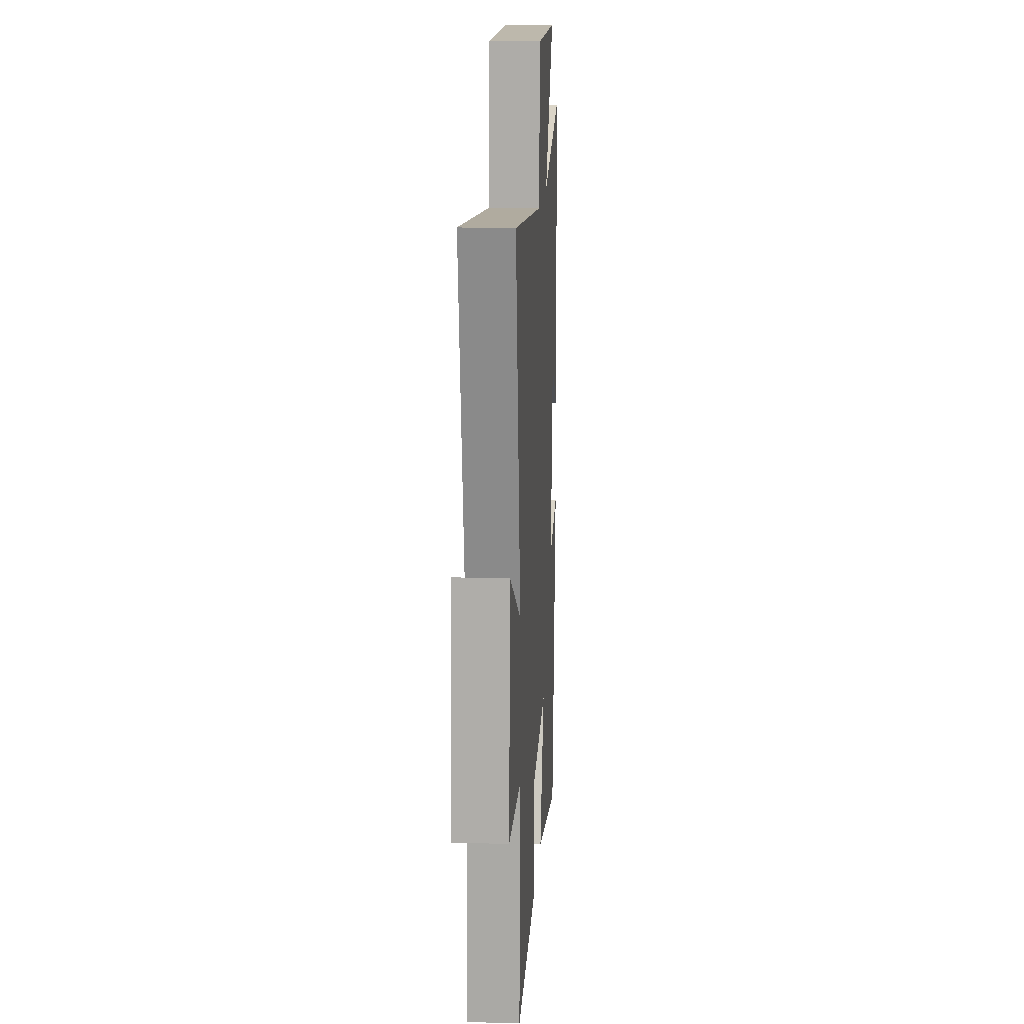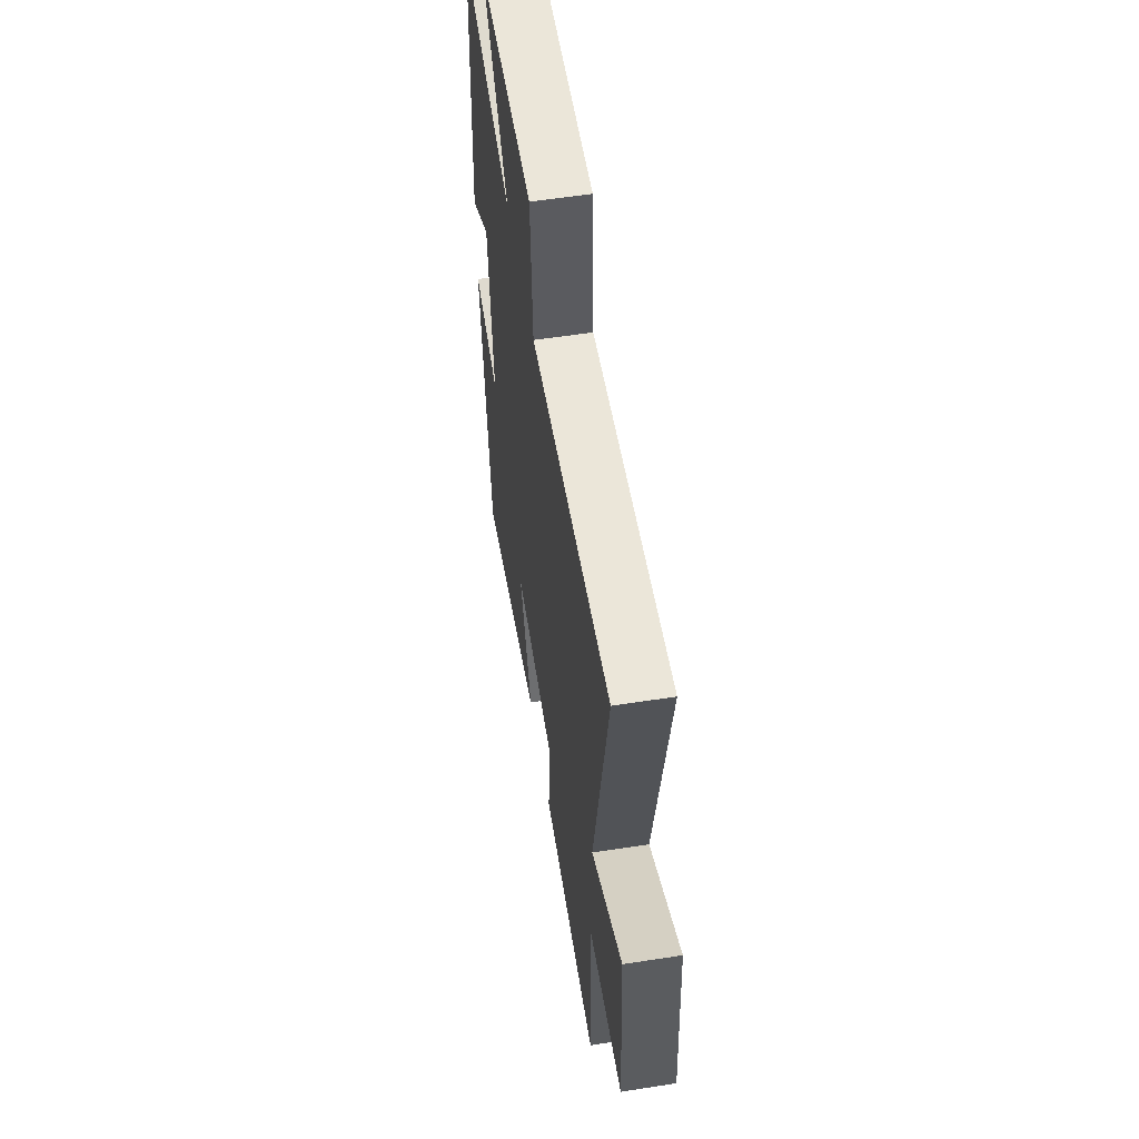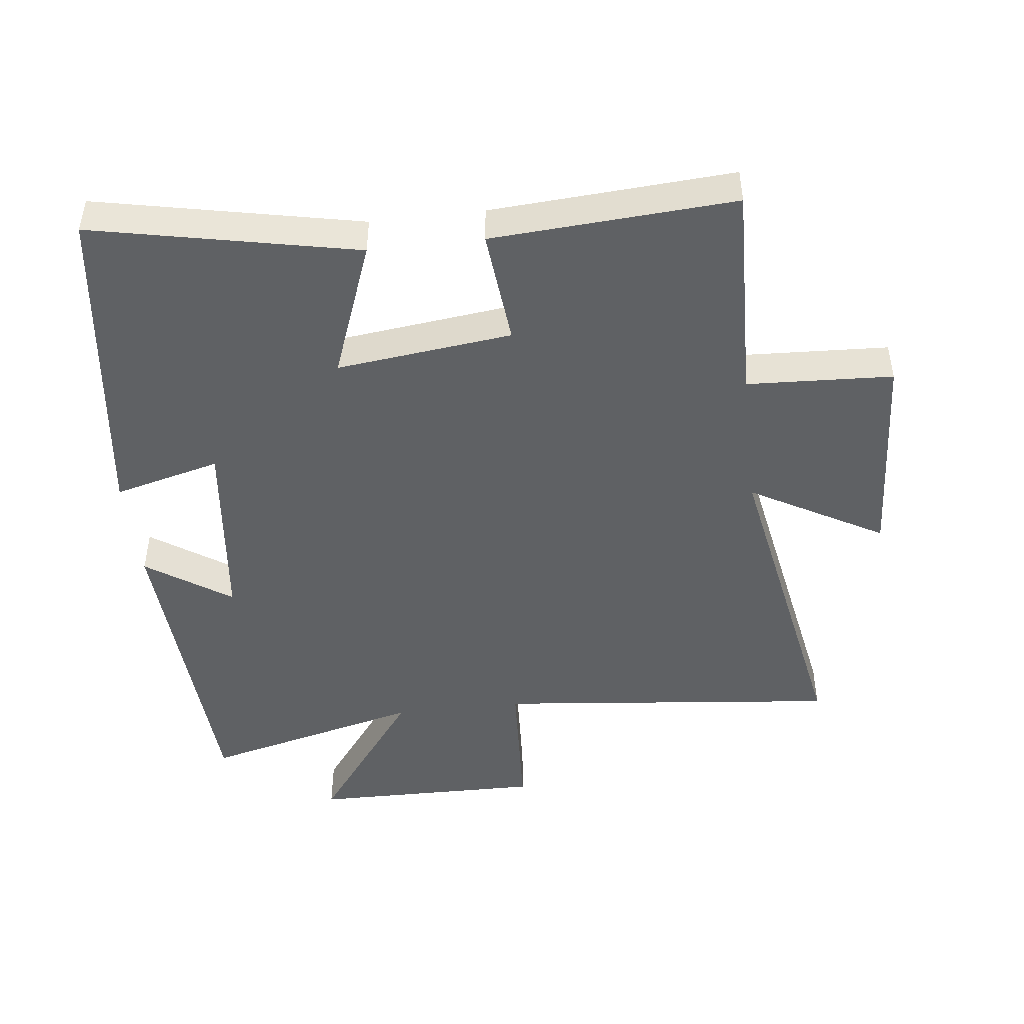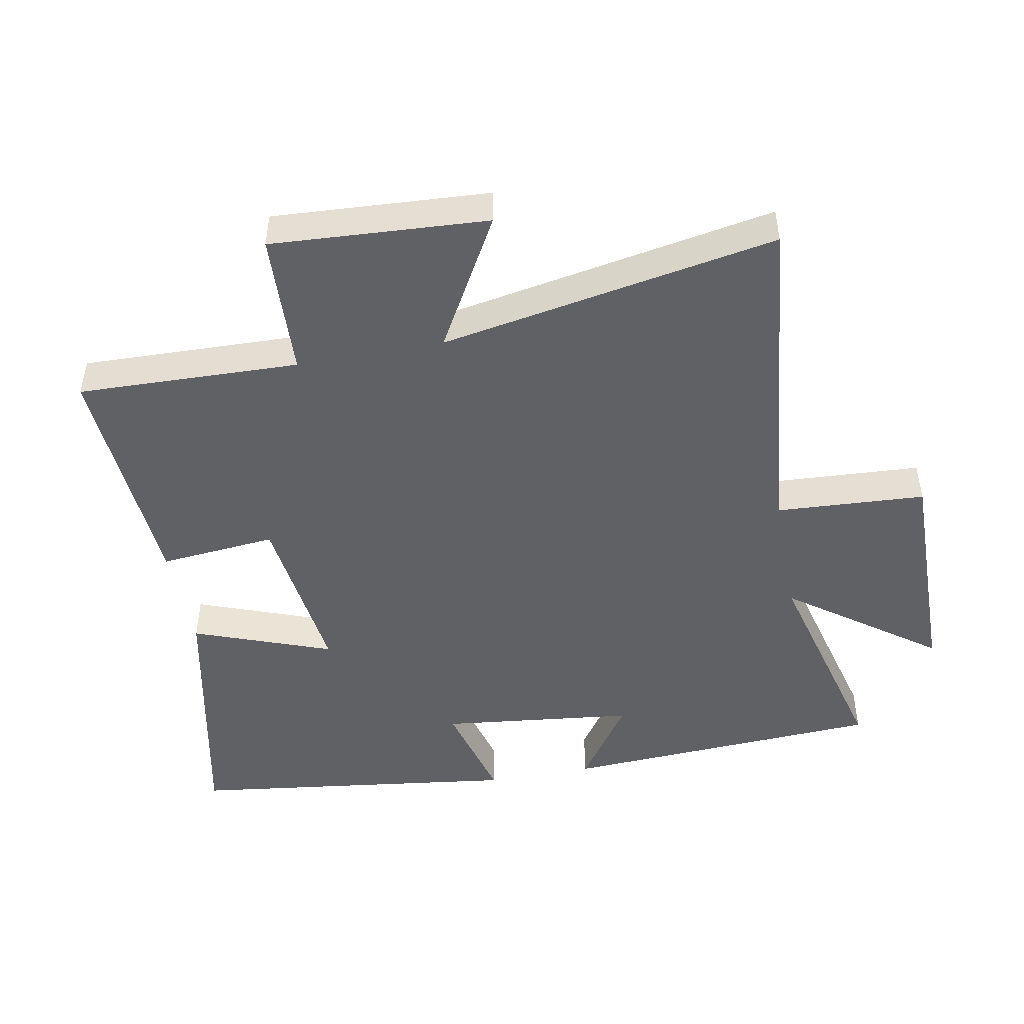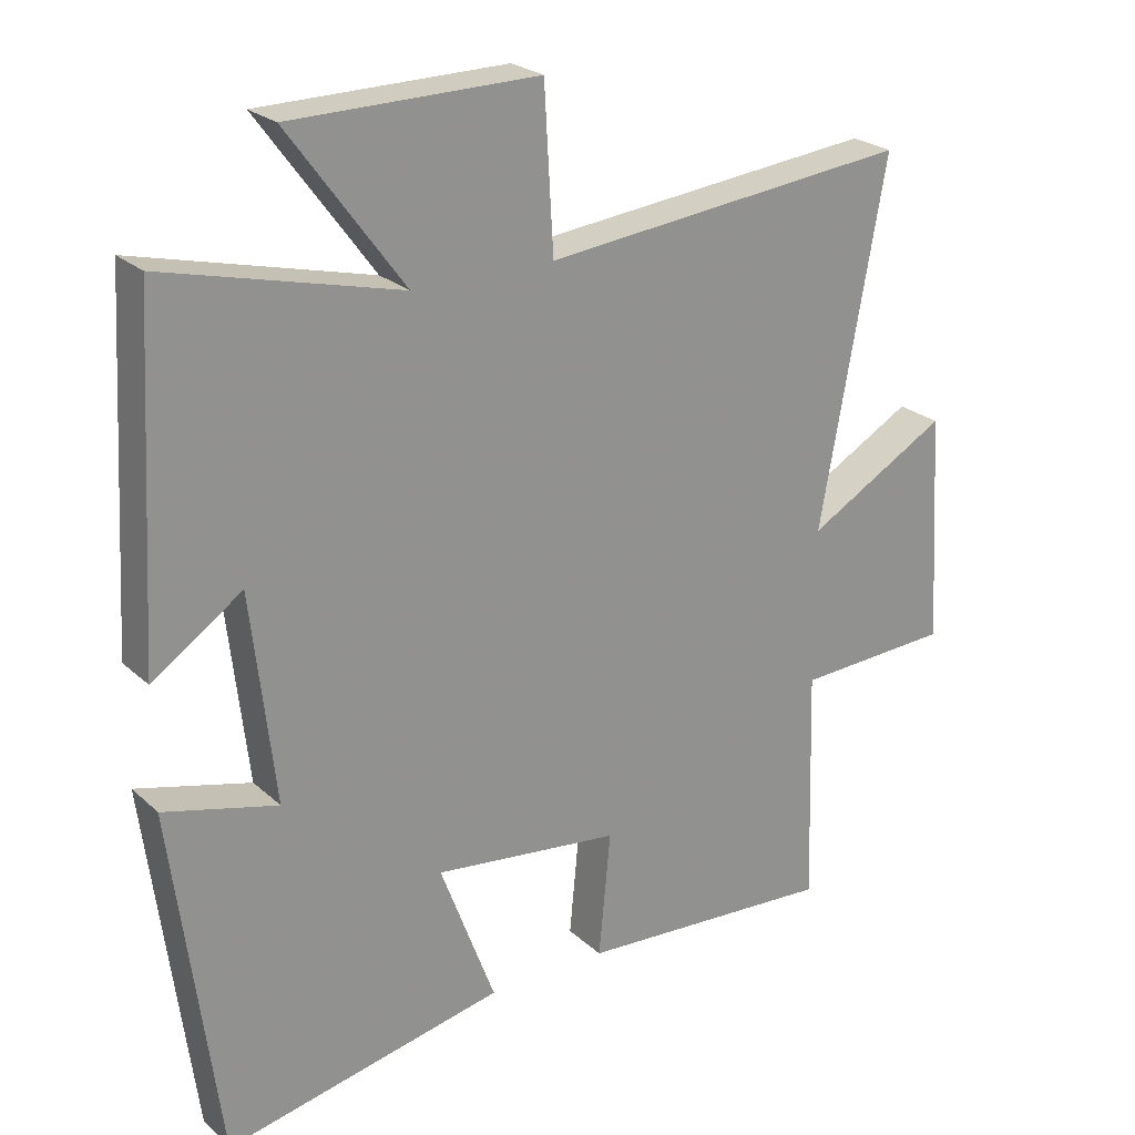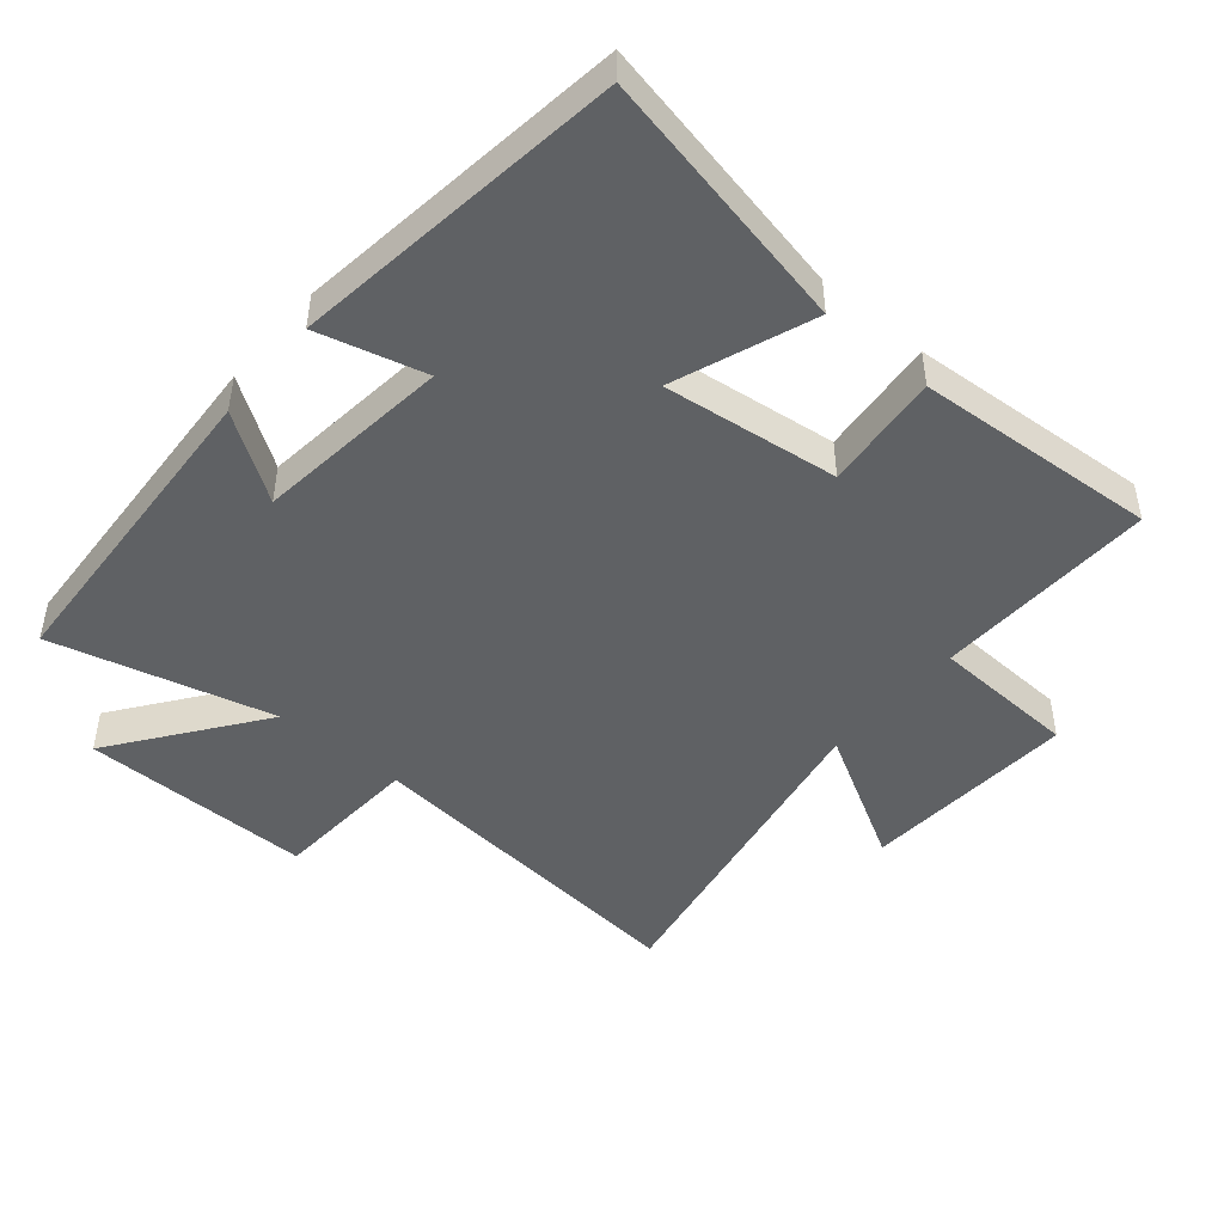
<metadata>
{"format":"obj","ext":"obj","renderer":"f3d","projection":"perspective","resolution":1024,"background":"white","views":[{"elev":15.6,"azim":-86.4,"up":"+Z"},{"elev":57.0,"azim":-99.2,"up":"+Z"},{"elev":-46.6,"azim":-173.3,"up":"+Y"},{"elev":-47.5,"azim":-79.3,"up":"+Y"},{"elev":24.0,"azim":145.4,"up":"+Z"},{"elev":-46.5,"azim":139.9,"up":"+Y"}]}
</metadata>
<code>
v -0.51 0.07 -0.524
v -0.5 0.07 -0.185
v -0.723 0.07 -0.174
v -0.703 0.07 0.156
v -0.5 0.07 0.041
v -0.594 0.07 0.555
v -0.067 0.07 0.5
v -0.054 0.07 0.728
v 0.3 0.07 0.724
v 0.135 0.07 0.5
v 0.472 0.07 0.585
v 0.5 0.07 0.091
v 0.371 0.07 0.179
v 0.337 0.07 -0.119
v 0.5 0.07 -0.077
v 0.434 0.07 -0.584
v 0.032 0.07 -0.5
v 0.111 0.07 -0.289
v -0.157 0.07 -0.321
v -0.14 0.07 -0.5
v -0.51 0 -0.524
v -0.5 0 -0.185
v -0.723 0 -0.174
v -0.703 0 0.156
v -0.5 0 0.041
v -0.594 0 0.555
v -0.067 0 0.5
v -0.054 0 0.728
v 0.3 0 0.724
v 0.135 0 0.5
v 0.472 0 0.585
v 0.5 0 0.091
v 0.371 0 0.179
v 0.337 0 -0.119
v 0.5 0 -0.077
v 0.434 0 -0.584
v 0.032 0 -0.5
v 0.111 0 -0.289
v -0.157 0 -0.321
v -0.14 0 -0.5
f 19 20 1 2
f 18 19 2
f 16 17 18
f 15 16 18
f 14 15 18
f 13 14 18 2
f 10 11 12 13
f 10 13 2 3
f 7 8 9 10
f 5 6 7
f 5 7 10
f 3 4 5
f 3 5 10
f 22 21 40 39
f 22 39 38
f 38 37 36
f 38 36 35
f 38 35 34
f 22 38 34 33
f 33 32 31 30
f 23 22 33 30
f 30 29 28 27
f 27 26 25
f 30 27 25
f 25 24 23
f 30 25 23
f 1 21 22 2
f 2 22 23 3
f 3 23 24 4
f 4 24 25 5
f 5 25 26 6
f 6 26 27 7
f 7 27 28 8
f 8 28 29 9
f 9 29 30 10
f 10 30 31 11
f 11 31 32 12
f 12 32 33 13
f 13 33 34 14
f 14 34 35 15
f 15 35 36 16
f 16 36 37 17
f 17 37 38 18
f 18 38 39 19
f 19 39 40 20
f 20 40 21 1

</code>
